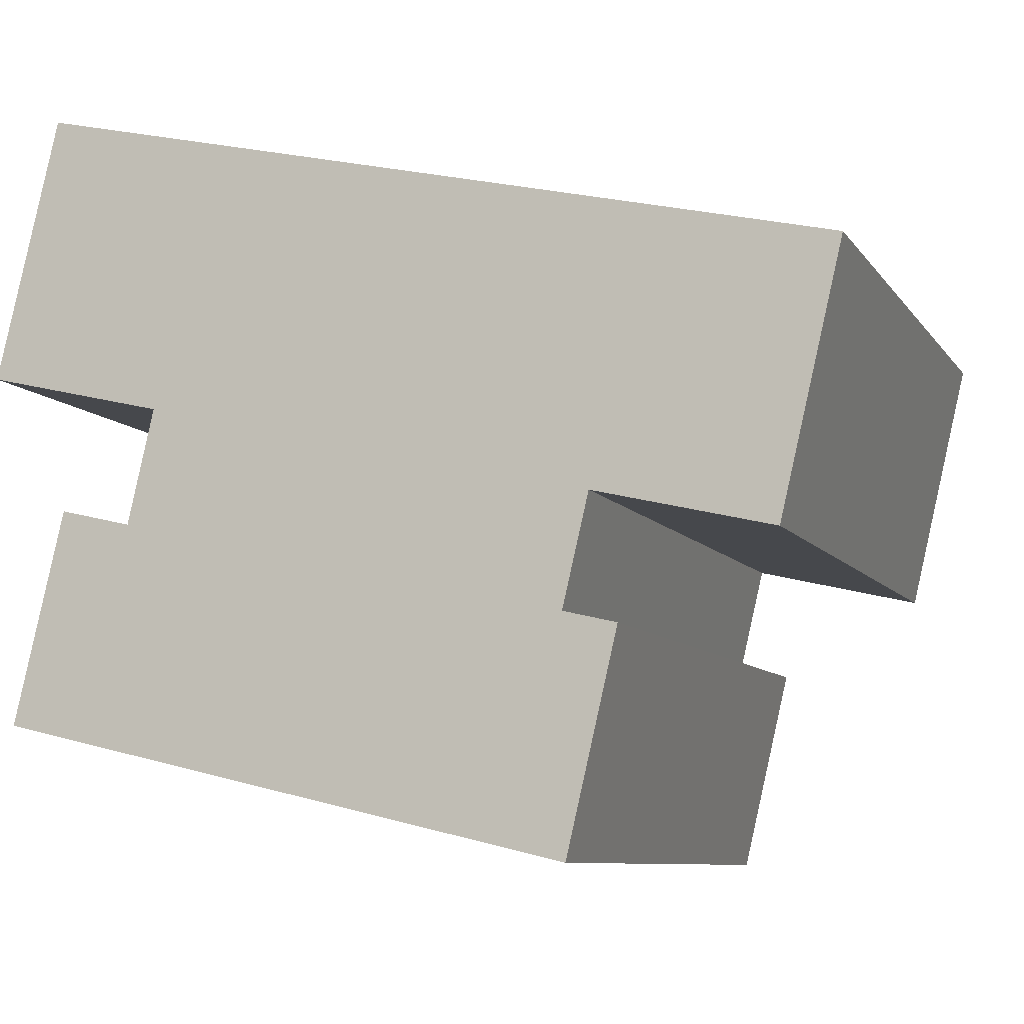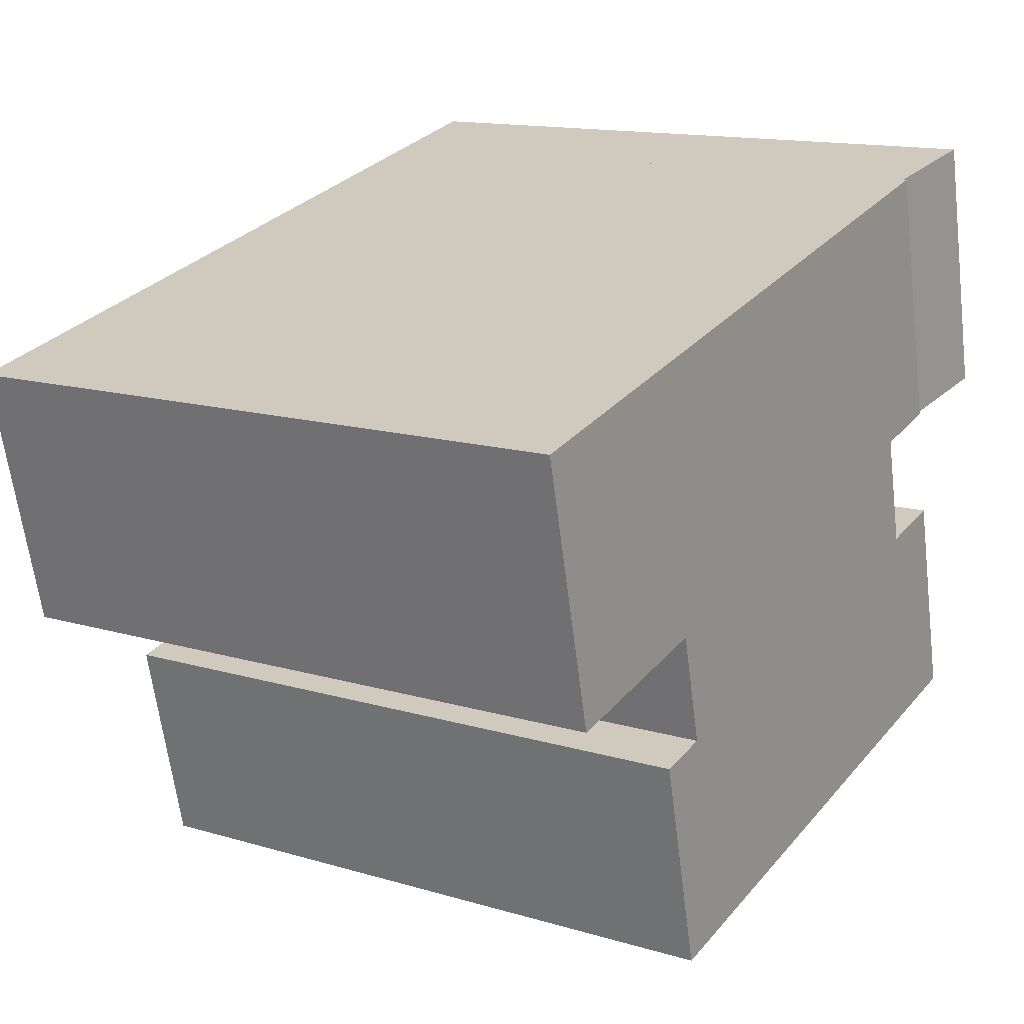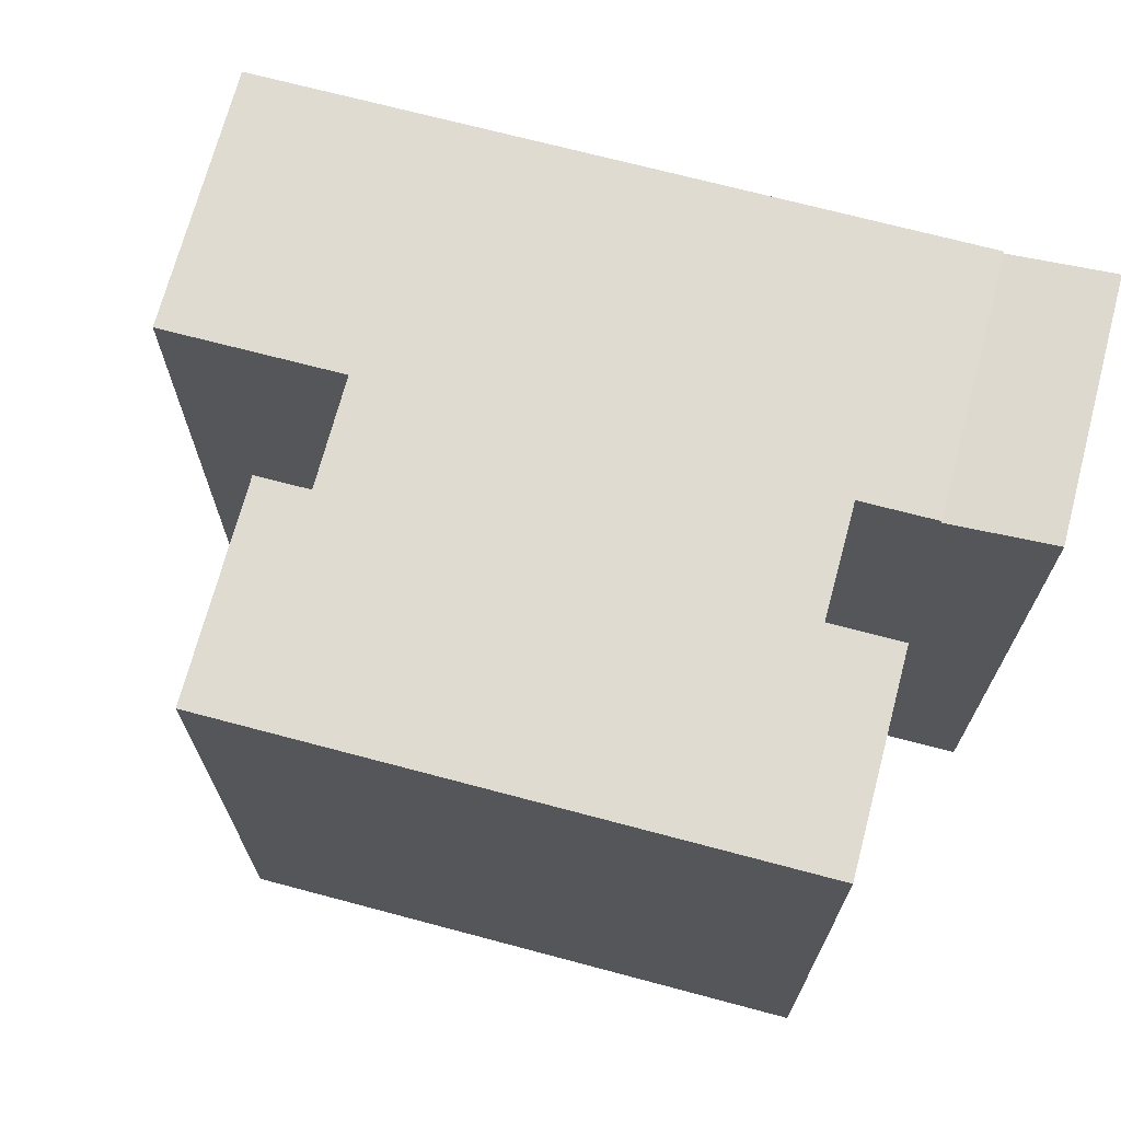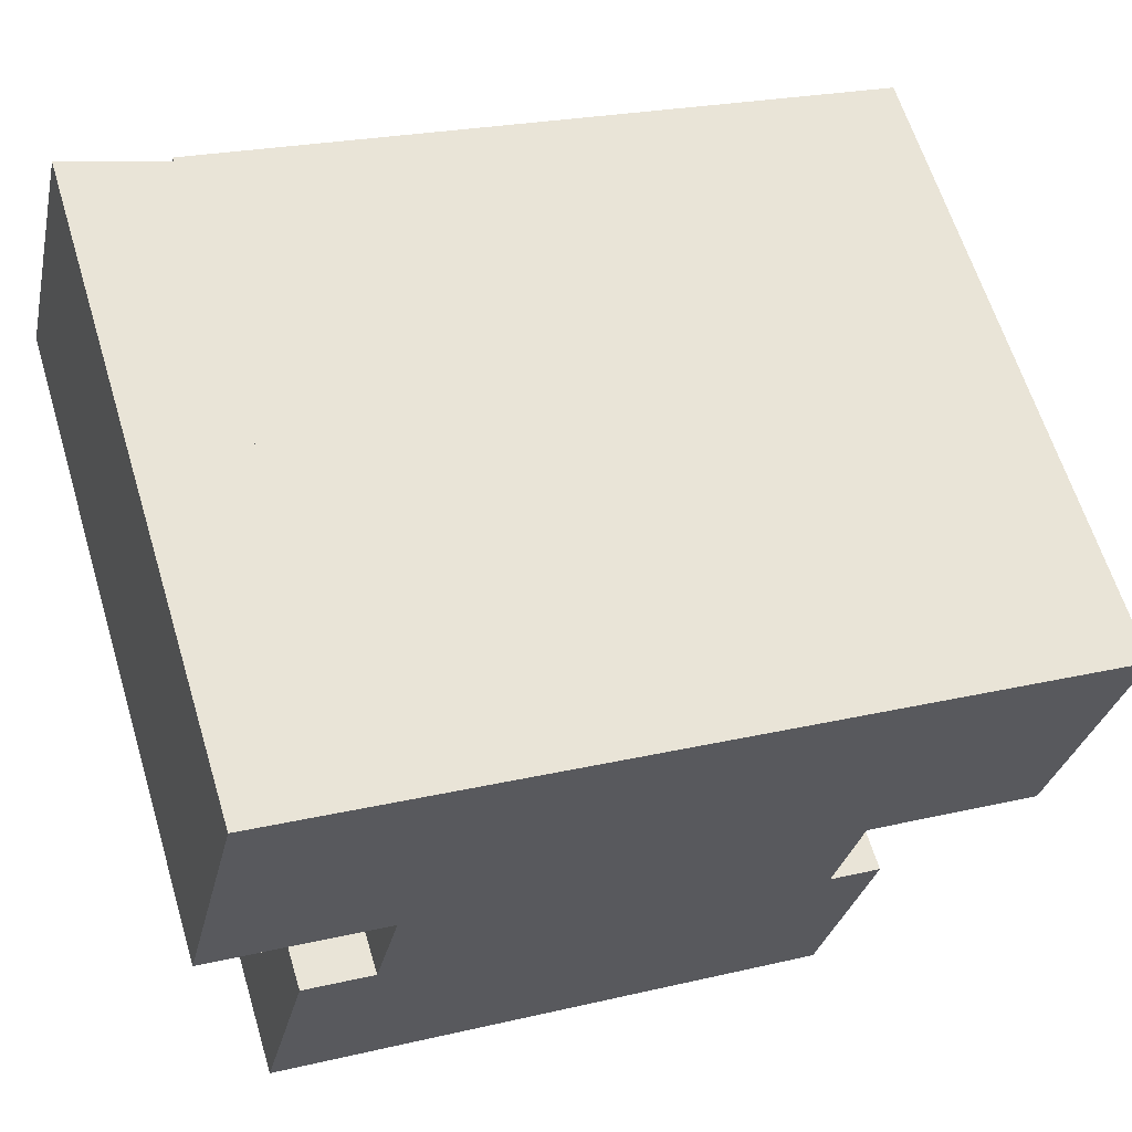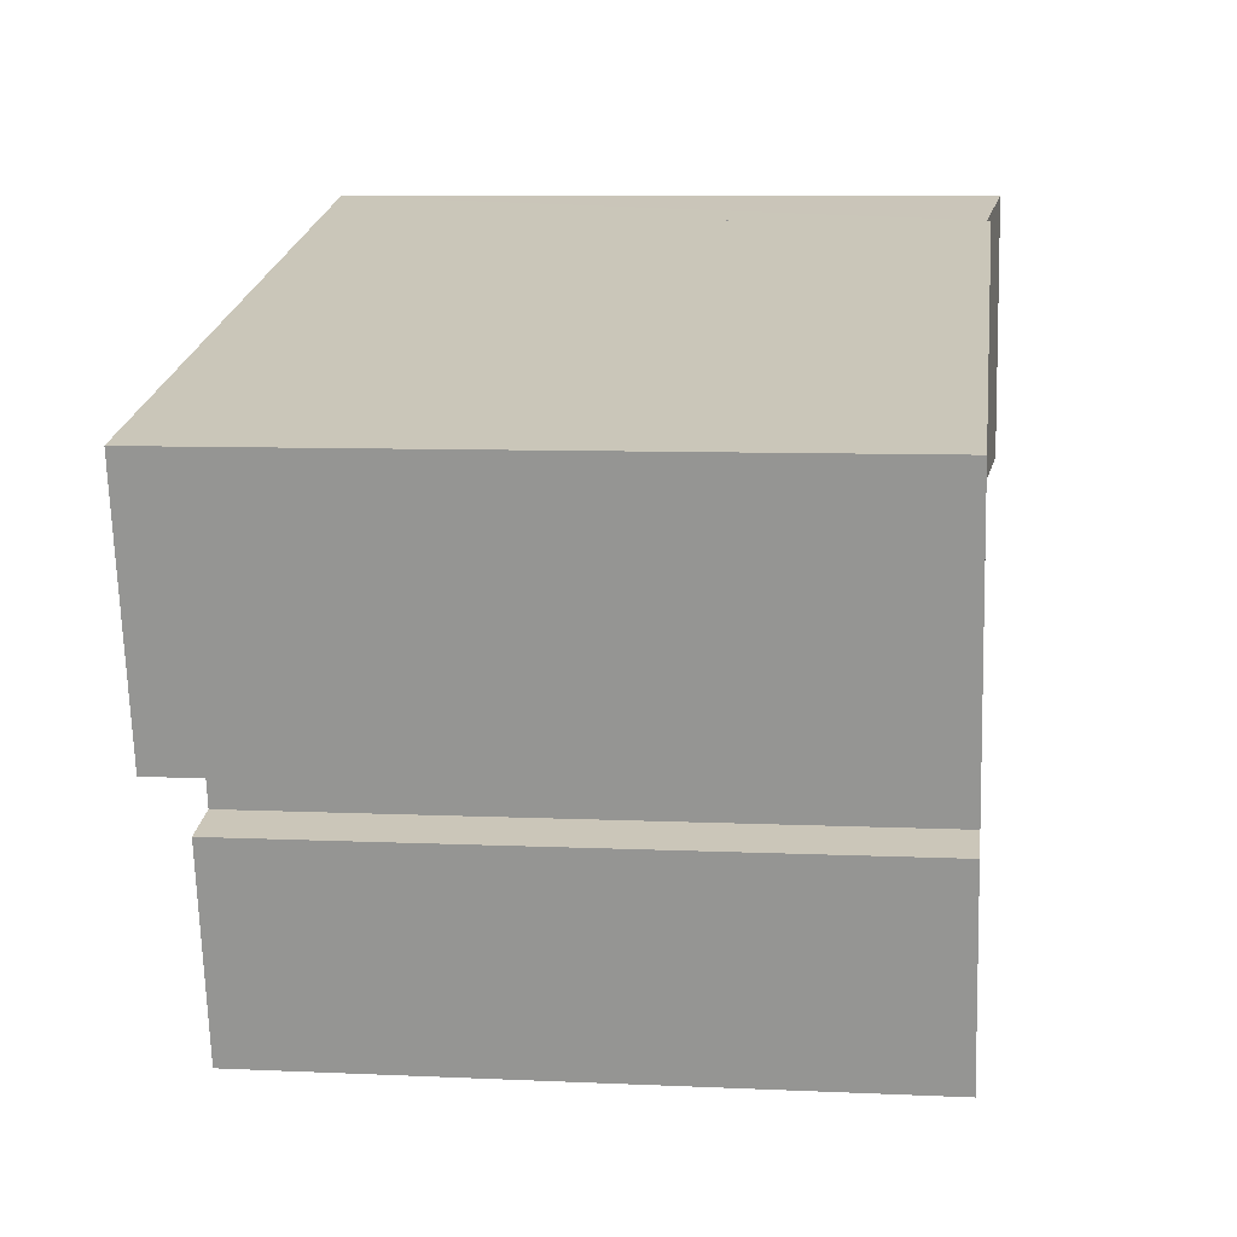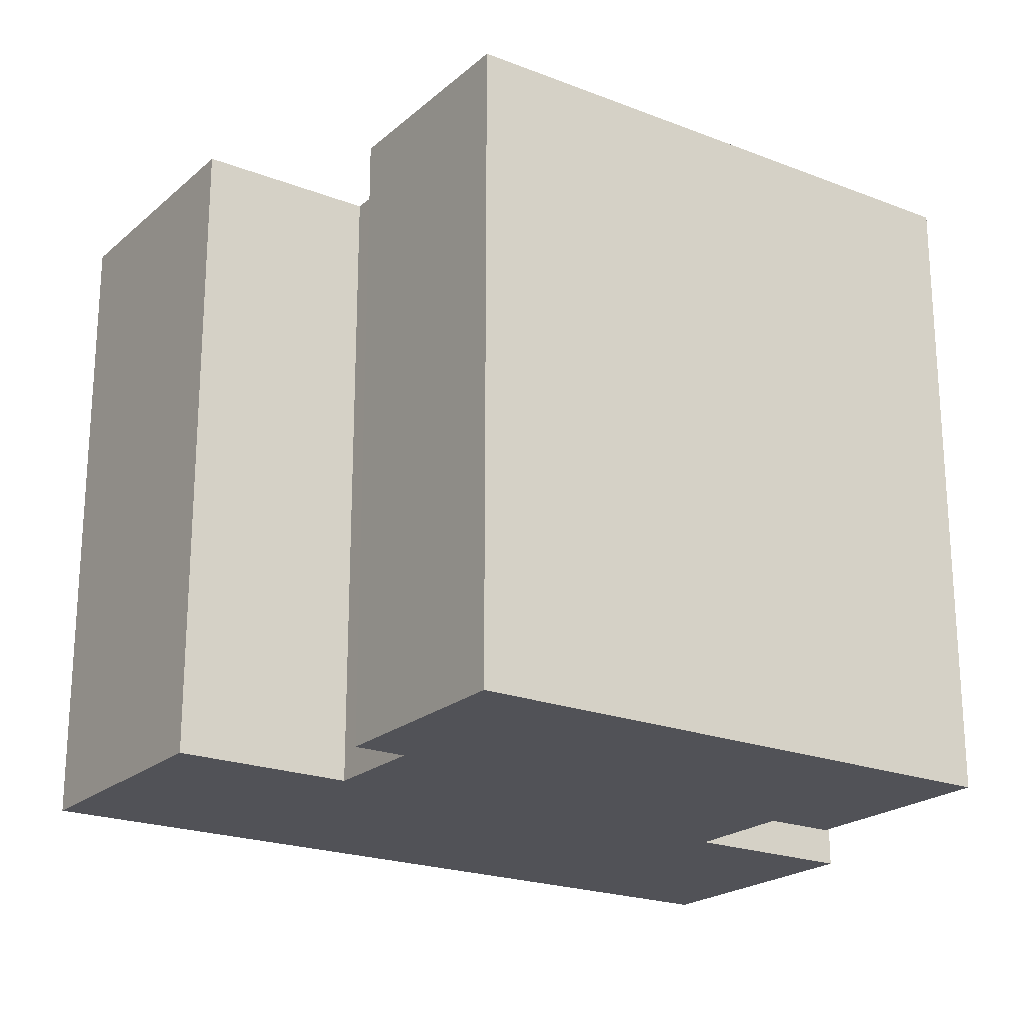
<metadata>
{"format":"obj","ext":"obj","renderer":"f3d","projection":"perspective","resolution":1024,"background":"white","views":[{"elev":-8.6,"azim":19.9,"up":"+Z"},{"elev":14.1,"azim":123.2,"up":"+Z"},{"elev":70.2,"azim":-151.9,"up":"+Y"},{"elev":62.7,"azim":-16.9,"up":"+Z"},{"elev":8.0,"azim":97.3,"up":"+Z"},{"elev":-21.6,"azim":158.9,"up":"+Y"}]}
</metadata>
<code>
v  4.605 18.1 6.653
v  0 18.45 1.13e-15
v  1.736 18.44 7.325
v  2.898 18.1 -0.689
v  1.724 18.45 7.328
v  0 0 0
v  1.724 -4.487e-16 7.328
v  4.605 -4.074e-16 6.653
v  1.736 -4.485e-16 7.325
v  2.898 4.219e-17 -0.689
v  16.88 18.2 -13.52
v  16.8 18.2 -7.185
v  18.29 18.2 -7.535
v  0.888 18.2 -9.772
v  4.271 18.2 -4.354
v  4.995 18.2 -1.188
v  4.968 18.2 -1.305
v  2.239 18.2 -4.015
v  2.27 18.2 -3.882
v  2.23 18.2 -4.051
v  22.5 18.2 -5.284
v  20.84 18.2 2.849
v  24.23 18.2 2.054
v  19.11 18.2 -4.483
v  4.605 18.2 6.653
v  17.53 18.2 -4.11
v  17.5 18.2 -4.242
v  2.898 18.2 -0.689
v  4.995 7.274e-17 -1.188
v  4.968 7.991e-17 -1.305
v  4.271 2.666e-16 -4.354
v  0.888 5.984e-16 -9.772
v  2.23 2.481e-16 -4.051
v  2.27 2.377e-16 -3.882
v  2.239 2.458e-16 -4.015
v  22.5 3.236e-16 -5.284
v  17.53 2.517e-16 -4.11
v  19.11 2.745e-16 -4.483
v  16.88 8.279e-16 -13.52
v  20.84 -1.745e-16 2.849
v  24.23 -1.258e-16 2.054
v  16.8 4.4e-16 -7.185
v  18.29 4.614e-16 -7.535
v  17.5 2.597e-16 -4.242
g defaultobject
f 1 2 3
f 2 1 4
f 5 3 2
f 6 5 2
f 5 6 7
f 7 3 5
f 3 7 1
f 1 7 8
f 8 7 9
f 8 4 1
f 4 8 10
f 4 6 2
f 6 4 10
f 10 7 6
f 7 10 9
f 9 10 8
f 11 12 13
f 12 11 14
f 12 14 15
f 12 15 16
f 16 15 17
f 15 14 18
f 15 18 19
f 18 14 20
f 21 22 23
f 22 21 24
f 22 24 25
f 25 24 26
f 25 26 27
f 25 27 12
f 25 12 16
f 25 16 28
f 17 29 16
f 29 17 15
f 29 15 30
f 30 15 31
f 10 25 28
f 25 10 8
f 32 20 14
f 20 32 18
f 18 32 19
f 19 32 33
f 19 33 34
f 34 33 35
f 29 28 16
f 28 29 10
f 36 24 21
f 24 36 26
f 26 36 37
f 37 36 38
f 39 14 11
f 14 39 32
f 8 22 25
f 22 8 23
f 23 8 40
f 23 40 41
f 42 13 12
f 13 42 43
f 34 15 19
f 15 34 31
f 41 21 23
f 21 41 36
f 37 27 26
f 27 37 12
f 12 37 42
f 42 37 44
f 43 11 13
f 11 43 39
f 39 33 32
f 33 39 43
f 33 43 35
f 35 43 31
f 35 31 34
f 31 43 42
f 42 30 31
f 30 42 44
f 30 44 29
f 29 8 10
f 8 29 44
f 8 44 37
f 8 37 38
f 8 38 36
f 8 36 41
f 8 41 40

</code>
